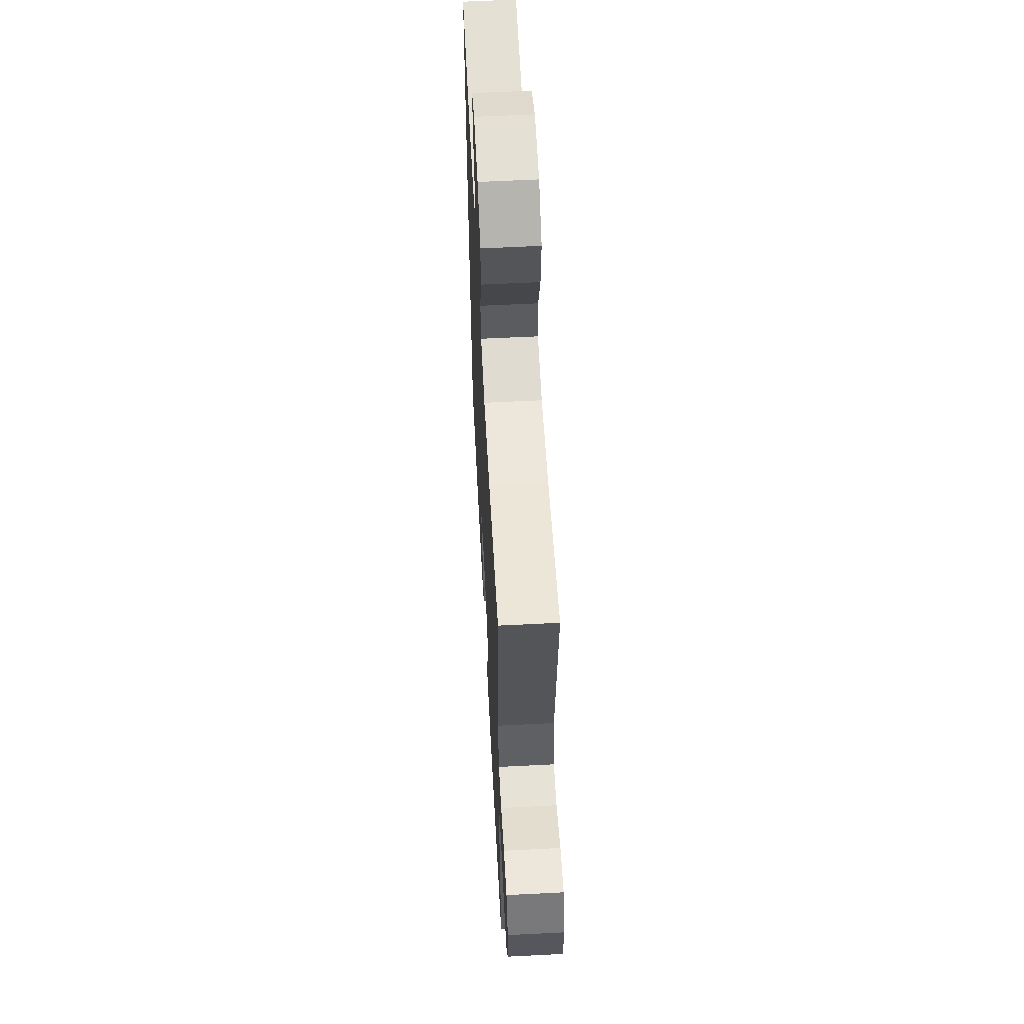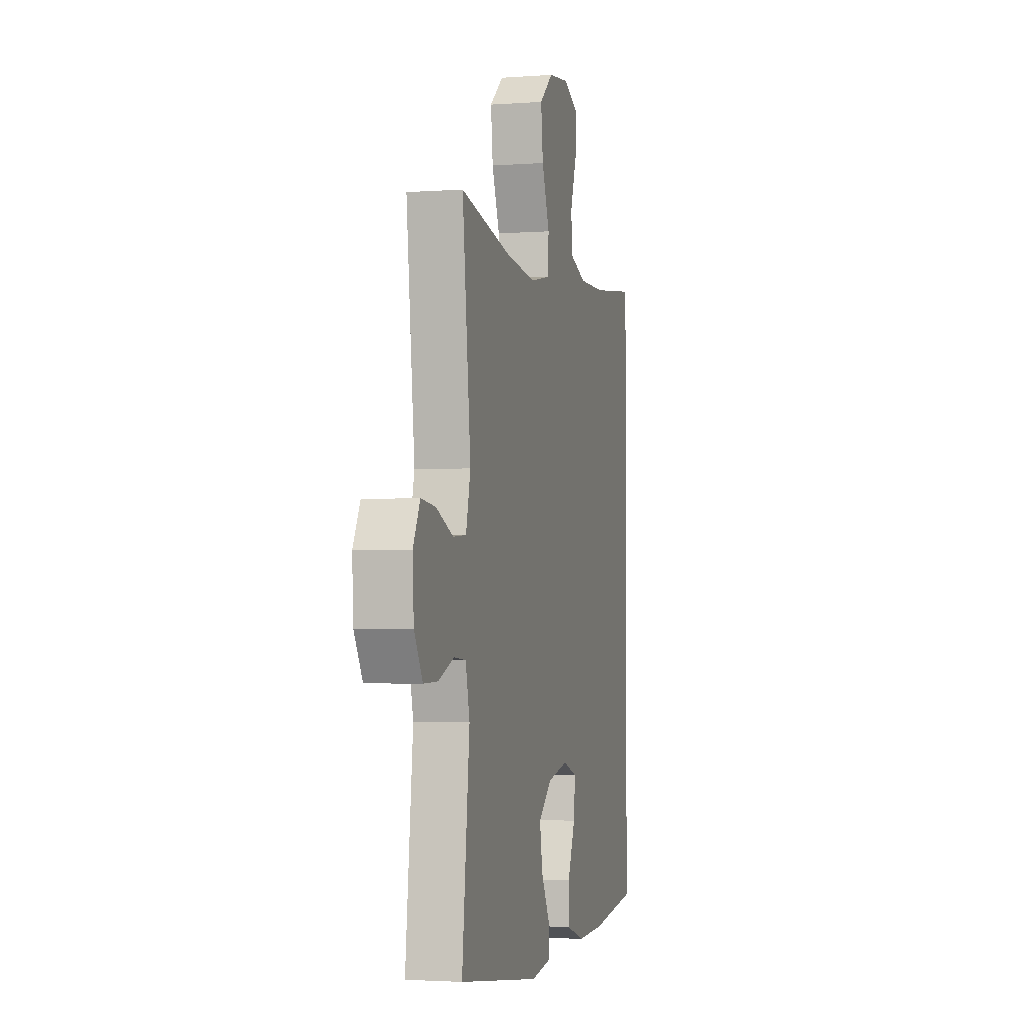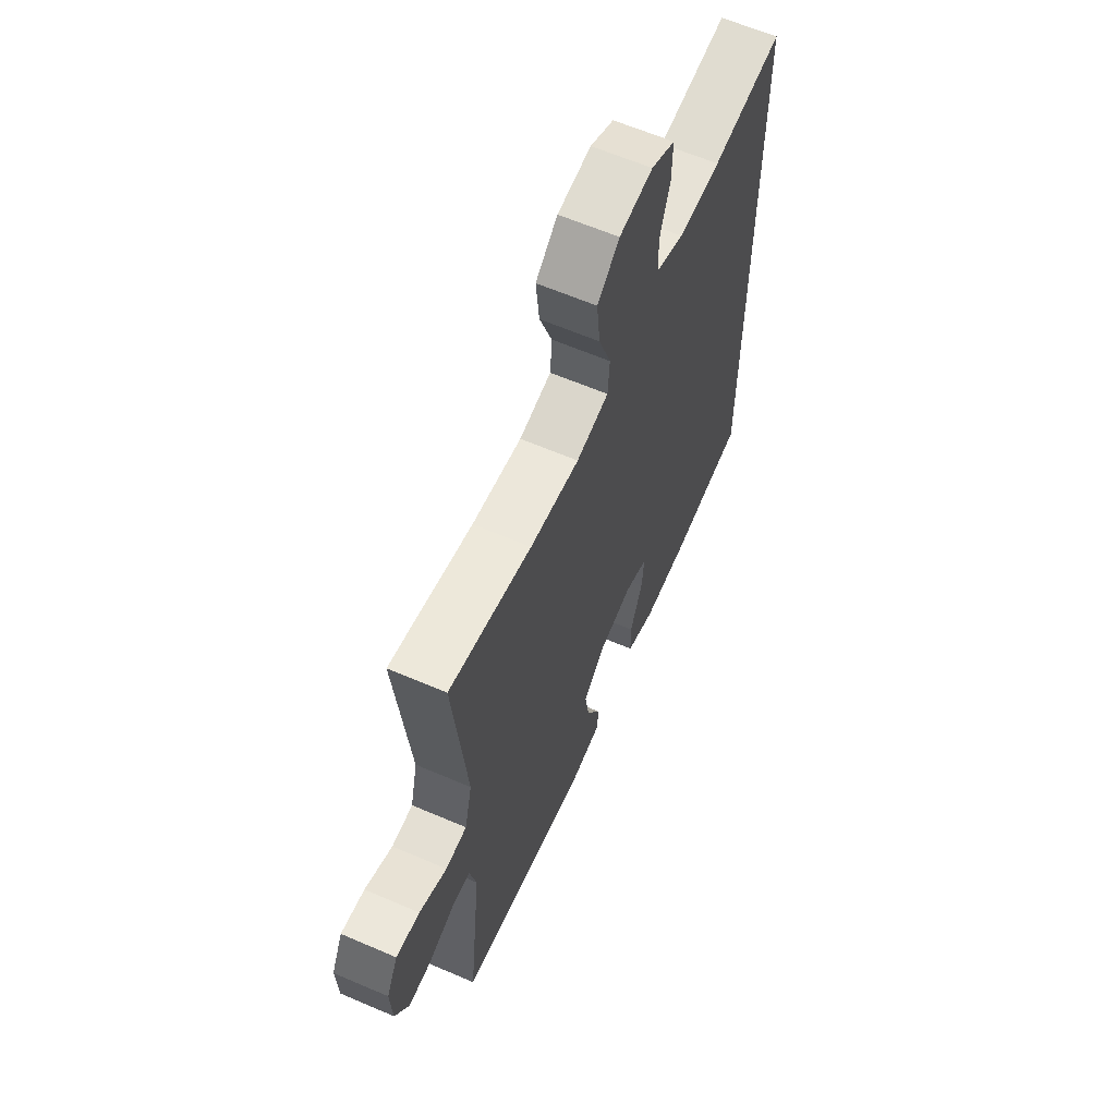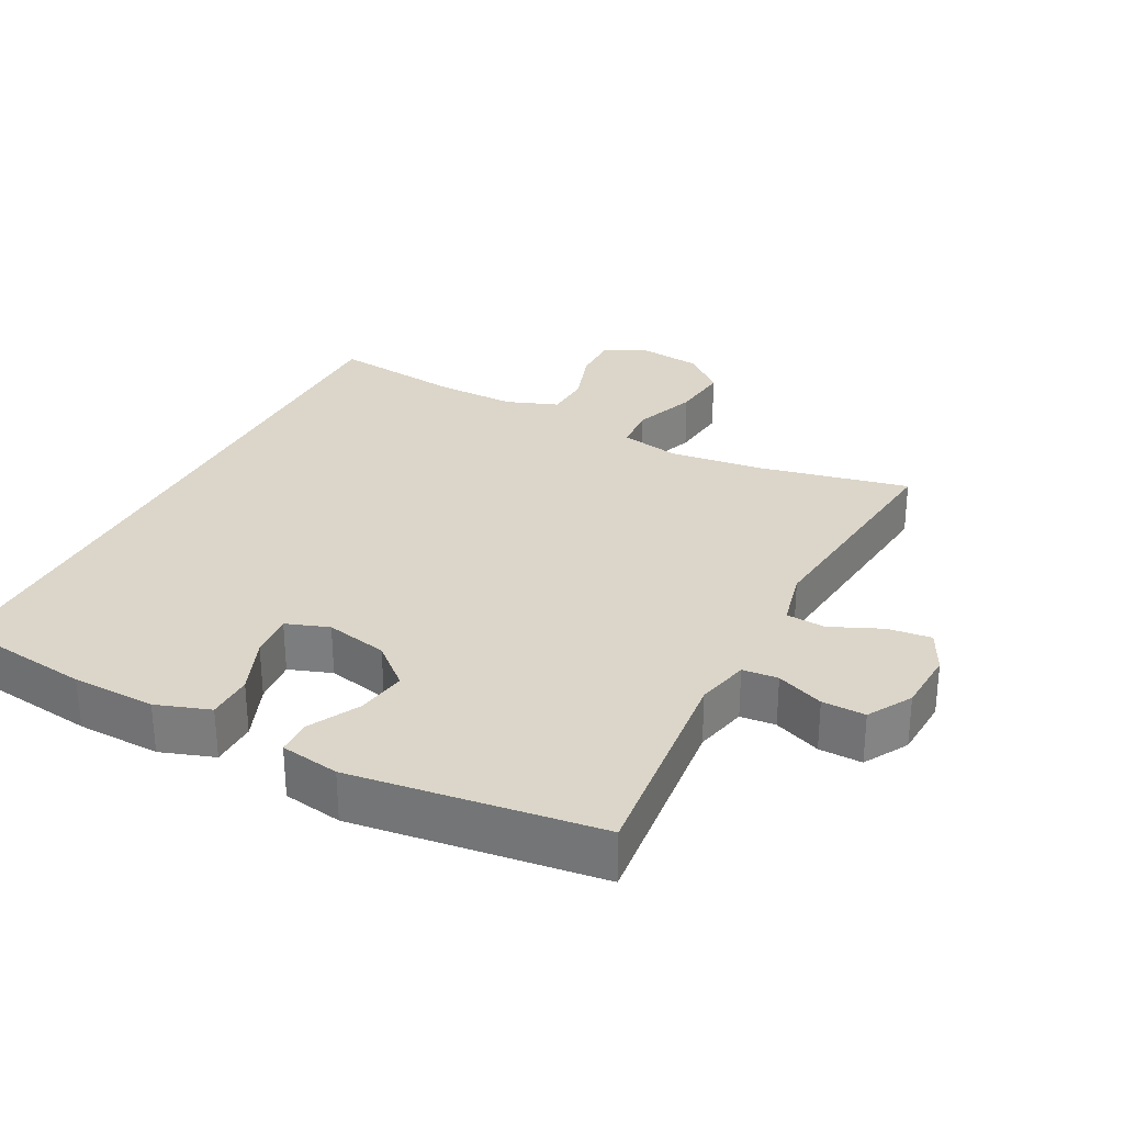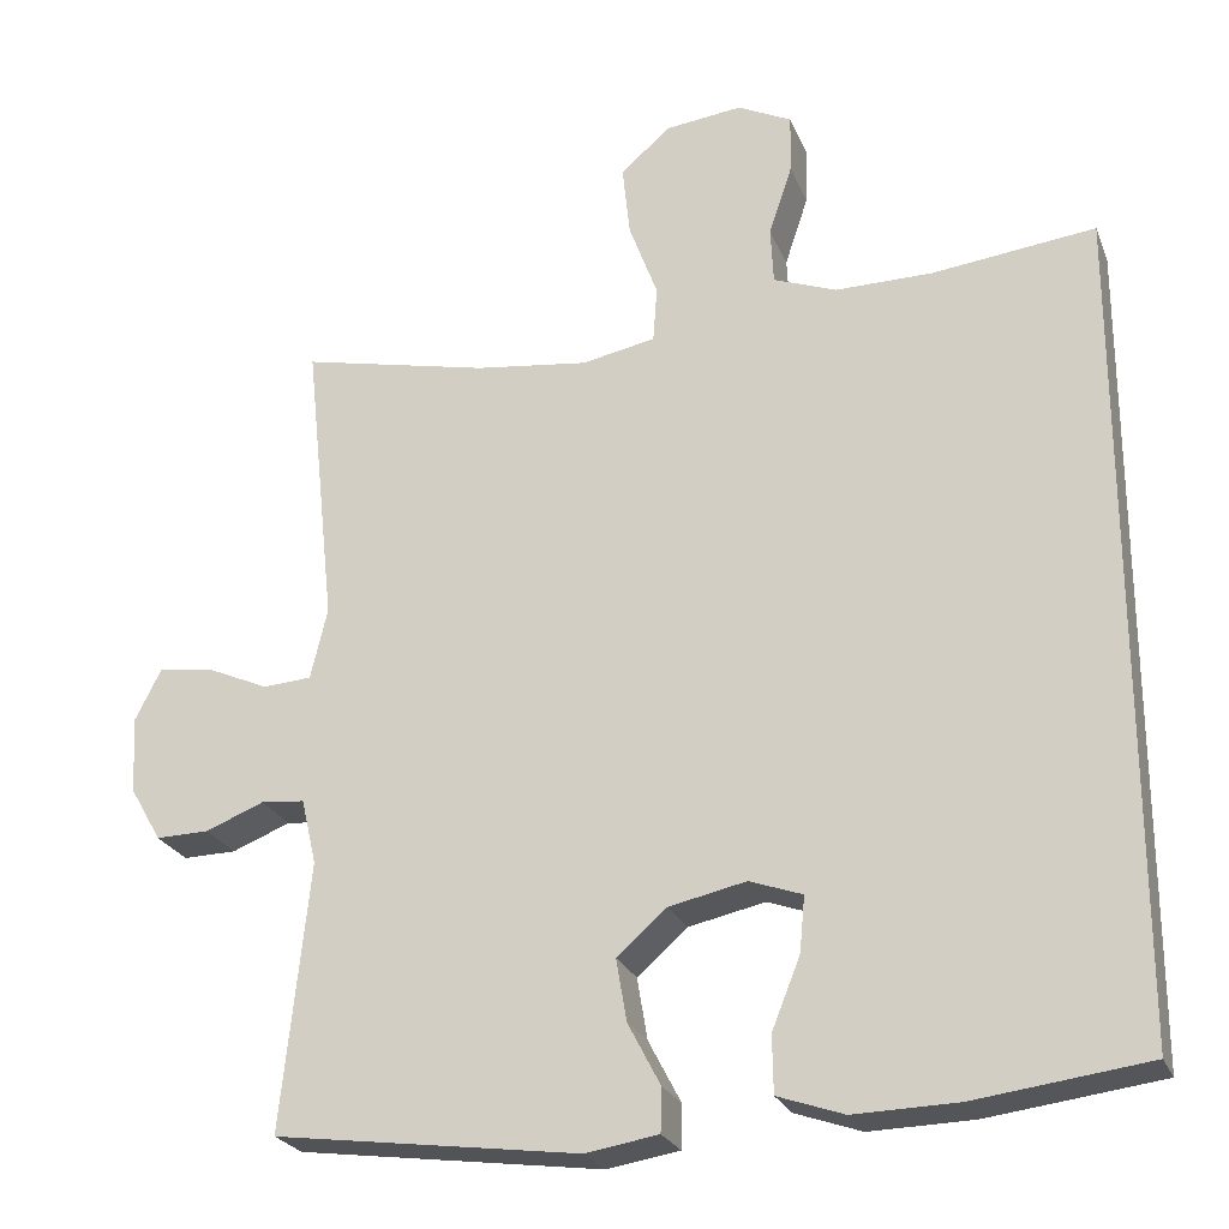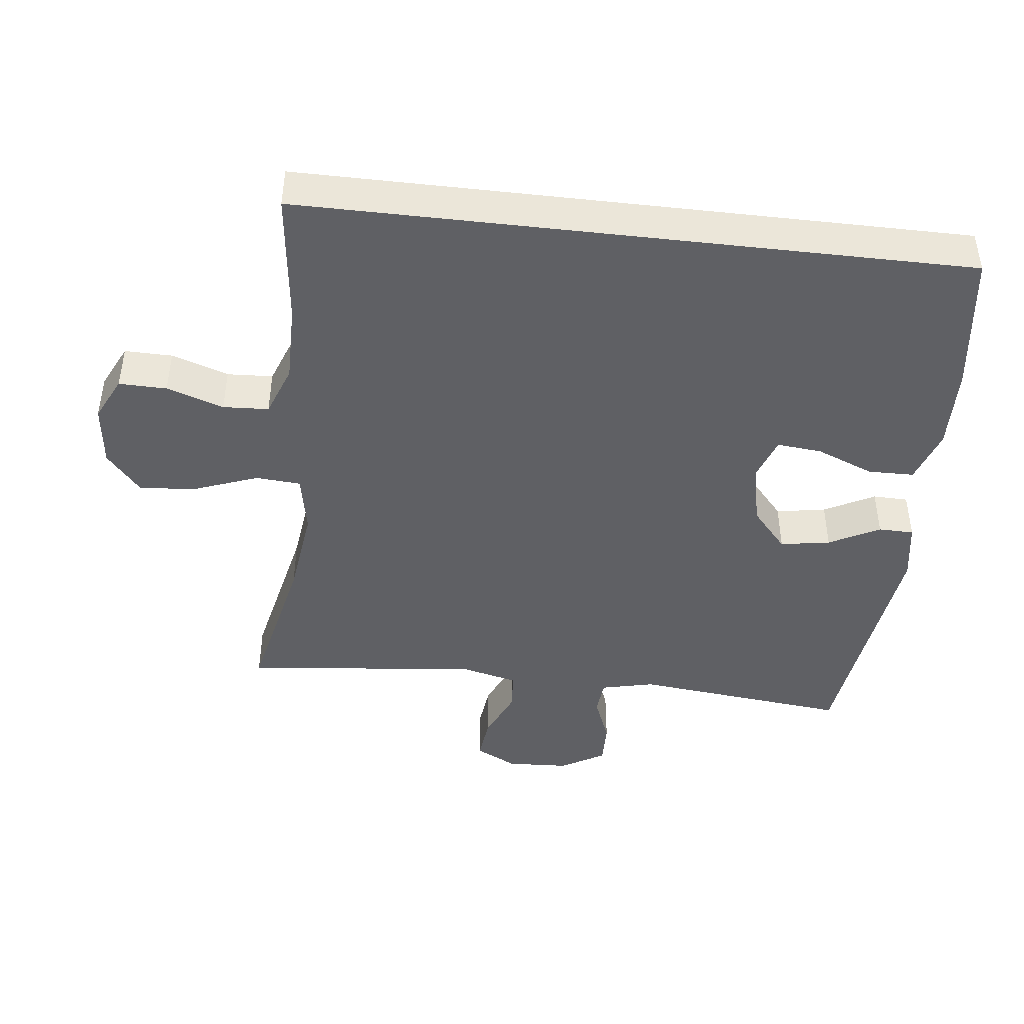
<metadata>
{"format":"obj","ext":"obj","renderer":"f3d","projection":"perspective","resolution":1024,"background":"white","views":[{"elev":59.2,"azim":-93.0,"up":"+Z"},{"elev":-2.5,"azim":-75.4,"up":"+Z"},{"elev":62.4,"azim":-66.4,"up":"+Z"},{"elev":29.8,"azim":-152.5,"up":"+Y"},{"elev":-24.5,"azim":18.5,"up":"+Z"},{"elev":-44.6,"azim":83.4,"up":"+Y"}]}
</metadata>
<code>
o path42_path42.001
v 0.3229 0.0375 0.4558
v 0.205 0.0375 0.4549
v 0.1283 0.0375 0.4836
v 0.1247 0.0375 0.5522
v 0.1532 0.0375 0.6378
v 0.1544 0.0375 0.7096
v 0.08882 0.0375 0.7418
v -0.004077 0.0375 0.7307
v -0.06513 0.0375 0.678
v -0.05591 0.0375 0.5908
v -0.02105 0.0375 0.4969
v -0.02597 0.0375 0.4294
v -0.1155 0.0375 0.412
v -0.2525 0.0375 0.4292
v -0.4813 0.0375 0.4791
v -0.4439 0.0375 0.1255
v -0.4645 0.0375 0.03929
v -0.5235 0.0375 0.03516
v -0.6001 0.0375 0.06898
v -0.6658 0.0375 0.07663
v -0.6973 0.0375 0.01448
v -0.6924 0.0375 -0.07894
v -0.6543 0.0375 -0.1446
v -0.5896 0.0375 -0.1433
v -0.5187 0.0375 -0.1151
v -0.4656 0.0375 -0.12
v -0.4472 0.0375 -0.1993
v -0.4813 0.0375 -0.5228
v -0.1119 0.0375 -0.5719
v -0.02332 0.0375 -0.5575
v -0.0221 0.0375 -0.5045
v -0.06162 0.0375 -0.429
v -0.07413 0.0375 -0.3541
v -0.01349 0.0375 -0.3007
v 0.07989 0.0375 -0.2806
v 0.144 0.0375 -0.3033
v 0.1376 0.0375 -0.3711
v 0.1033 0.0375 -0.4568
v 0.1043 0.0375 -0.5261
v 0.1847 0.0375 -0.5537
v 0.3099 0.0375 -0.5504
v 0.5204 0.0375 -0.5228
v 0.5204 0.0375 0.4791
v 0.3229 -0.0375 0.4558
v 0.205 -0.0375 0.4549
v 0.1283 -0.0375 0.4836
v 0.1247 -0.0375 0.5522
v 0.1532 -0.0375 0.6378
v 0.1544 -0.0375 0.7096
v 0.08882 -0.0375 0.7418
v -0.004077 -0.0375 0.7307
v -0.06513 -0.0375 0.678
v -0.05591 -0.0375 0.5908
v -0.02105 -0.0375 0.4969
v -0.02597 -0.0375 0.4294
v -0.1155 -0.0375 0.412
v -0.2525 -0.0375 0.4292
v -0.4813 -0.0375 0.4791
v -0.4439 -0.0375 0.1255
v -0.4645 -0.0375 0.03929
v -0.5235 -0.0375 0.03516
v -0.6001 -0.0375 0.06898
v -0.6658 -0.0375 0.07663
v -0.6973 -0.0375 0.01448
v -0.6924 -0.0375 -0.07894
v -0.6543 -0.0375 -0.1446
v -0.5896 -0.0375 -0.1433
v -0.5187 -0.0375 -0.1151
v -0.4656 -0.0375 -0.12
v -0.4472 -0.0375 -0.1993
v -0.4813 -0.0375 -0.5228
v -0.1119 -0.0375 -0.5719
v -0.02332 -0.0375 -0.5575
v -0.0221 -0.0375 -0.5045
v -0.06162 -0.0375 -0.429
v -0.07413 -0.0375 -0.3541
v -0.01349 -0.0375 -0.3007
v 0.07989 -0.0375 -0.2806
v 0.144 -0.0375 -0.3033
v 0.1376 -0.0375 -0.3711
v 0.1033 -0.0375 -0.4568
v 0.1043 -0.0375 -0.5261
v 0.1847 -0.0375 -0.5537
v 0.3099 -0.0375 -0.5504
v 0.5204 -0.0375 -0.5228
v 0.5204 -0.0375 0.4791
v 0.5204 0.0375 -0.5228
v 0.5204 0.0375 -0.5228
v 0.5204 0.0375 0.4791
v 0.5204 0.0375 0.4791
v 0.3229 0.0375 0.4558
v 0.3099 0.0375 -0.5504
v 0.205 0.0375 0.4549
v 0.1847 0.0375 -0.5537
v 0.1283 0.0375 0.4836
v 0.1283 0.0375 0.4836
v 0.1043 0.0375 -0.5261
v 0.1043 0.0375 -0.5261
v 0.144 0.0375 -0.3033
v 0.144 0.0375 -0.3033
v 0.1376 0.0375 -0.3711
v 0.1532 0.0375 0.6378
v 0.1544 0.0375 0.7096
v 0.1544 0.0375 0.7096
v 0.08882 0.0375 0.7418
v 0.1247 0.0375 0.5522
v 0.07989 0.0375 -0.2806
v 0.1033 0.0375 -0.4568
v -0.004077 0.0375 0.7307
v -0.01349 0.0375 -0.3007
v -0.06513 0.0375 0.678
v -0.07413 0.0375 -0.3541
v -0.02105 0.0375 0.4969
v -0.02597 0.0375 0.4294
v -0.02597 0.0375 0.4294
v -0.05591 0.0375 0.5908
v -0.02332 0.0375 -0.5575
v -0.02332 0.0375 -0.5575
v -0.0221 0.0375 -0.5045
v -0.06162 0.0375 -0.429
v -0.1119 0.0375 -0.5719
v -0.1155 0.0375 0.412
v -0.2525 0.0375 0.4292
v -0.4813 0.0375 -0.5228
v -0.4813 0.0375 -0.5228
v -0.4439 0.0375 0.1255
v -0.4645 0.0375 0.03929
v -0.4645 0.0375 0.03929
v -0.4656 0.0375 -0.12
v -0.4656 0.0375 -0.12
v -0.4472 0.0375 -0.1993
v -0.4813 0.0375 0.4791
v -0.4813 0.0375 0.4791
v -0.5235 0.0375 0.03516
v -0.5187 0.0375 -0.1151
v -0.5896 0.0375 -0.1433
v -0.6001 0.0375 0.06898
v -0.6543 0.0375 -0.1446
v -0.6543 0.0375 -0.1446
v -0.6658 0.0375 0.07663
v -0.6658 0.0375 0.07663
v -0.6924 0.0375 -0.07894
v -0.6973 0.0375 0.01448
v 0.5204 -0.0375 -0.5228
v 0.5204 -0.0375 -0.5228
v 0.5204 -0.0375 0.4791
v 0.5204 -0.0375 0.4791
v 0.3229 -0.0375 0.4558
v 0.3099 -0.0375 -0.5504
v 0.205 -0.0375 0.4549
v 0.1847 -0.0375 -0.5537
v 0.1283 -0.0375 0.4836
v 0.1283 -0.0375 0.4836
v 0.1043 -0.0375 -0.5261
v 0.1043 -0.0375 -0.5261
v 0.144 -0.0375 -0.3033
v 0.144 -0.0375 -0.3033
v 0.1376 -0.0375 -0.3711
v 0.1532 -0.0375 0.6378
v 0.1544 -0.0375 0.7096
v 0.1544 -0.0375 0.7096
v 0.08882 -0.0375 0.7418
v 0.1247 -0.0375 0.5522
v 0.07989 -0.0375 -0.2806
v 0.1033 -0.0375 -0.4568
v -0.004077 -0.0375 0.7307
v -0.01349 -0.0375 -0.3007
v -0.06513 -0.0375 0.678
v -0.07413 -0.0375 -0.3541
v -0.02105 -0.0375 0.4969
v -0.02597 -0.0375 0.4294
v -0.02597 -0.0375 0.4294
v -0.05591 -0.0375 0.5908
v -0.02332 -0.0375 -0.5575
v -0.02332 -0.0375 -0.5575
v -0.0221 -0.0375 -0.5045
v -0.06162 -0.0375 -0.429
v -0.1119 -0.0375 -0.5719
v -0.1155 -0.0375 0.412
v -0.2525 -0.0375 0.4292
v -0.4813 -0.0375 -0.5228
v -0.4813 -0.0375 -0.5228
v -0.4439 -0.0375 0.1255
v -0.4645 -0.0375 0.03929
v -0.4645 -0.0375 0.03929
v -0.4656 -0.0375 -0.12
v -0.4656 -0.0375 -0.12
v -0.4472 -0.0375 -0.1993
v -0.4813 -0.0375 0.4791
v -0.4813 -0.0375 0.4791
v -0.5235 -0.0375 0.03516
v -0.5187 -0.0375 -0.1151
v -0.5896 -0.0375 -0.1433
v -0.6001 -0.0375 0.06898
v -0.6543 -0.0375 -0.1446
v -0.6543 -0.0375 -0.1446
v -0.6658 -0.0375 0.07663
v -0.6658 -0.0375 0.07663
v -0.6924 -0.0375 -0.07894
v -0.6973 -0.0375 0.01448
f 171 179 164
f 179 183 167
f 149 158 151
f 177 181 178
f 150 171 164
f 184 186 167
f 183 184 167
f 152 171 150
f 150 164 156
f 166 173 159
f 183 180 189
f 150 156 148
f 159 173 163
f 186 184 192
f 181 169 188
f 148 156 146
f 176 178 174
f 146 156 144
f 188 167 186
f 160 162 159
f 177 178 176
f 149 156 158
f 162 166 159
f 192 191 193
f 193 191 199
f 200 194 197
f 170 171 152
f 170 163 173
f 144 156 149
f 164 179 167
f 199 194 200
f 173 166 168
f 180 183 179
f 167 188 169
f 163 170 152
f 151 158 165
f 193 199 195
f 191 192 184
f 169 181 177
f 194 199 191
f 151 165 154
f 88 90 147 145
f 43 1 44 86
f 41 42 85 84
f 1 2 45 44
f 40 41 84 83
f 2 96 153 45
f 98 40 83 155
f 100 37 80 157
f 5 104 161 48
f 6 7 50 49
f 4 5 48 47
f 35 36 79 78
f 38 39 82 81
f 37 38 81 80
f 3 4 47 46
f 7 8 51 50
f 34 35 78 77
f 8 9 52 51
f 33 34 77 76
f 11 115 172 54
f 10 11 54 53
f 9 10 53 52
f 118 31 74 175
f 31 32 75 74
f 29 30 73 72
f 12 13 56 55
f 32 33 76 75
f 13 14 57 56
f 125 29 72 182
f 16 128 185 59
f 130 27 70 187
f 133 16 59 190
f 14 15 58 57
f 17 18 61 60
f 25 26 69 68
f 27 28 71 70
f 24 25 68 67
f 18 19 62 61
f 139 24 67 196
f 19 141 198 62
f 22 23 66 65
f 21 22 65 64
f 20 21 64 63
f 114 107 122
f 122 110 126
f 92 94 101
f 120 121 124
f 93 107 114
f 127 110 129
f 126 110 127
f 95 93 114
f 93 99 107
f 109 102 116
f 126 132 123
f 93 91 99
f 102 106 116
f 129 135 127
f 124 131 112
f 91 89 99
f 119 117 121
f 89 87 99
f 131 129 110
f 103 102 105
f 120 119 121
f 92 101 99
f 105 102 109
f 135 136 134
f 136 142 134
f 143 140 137
f 113 95 114
f 113 116 106
f 87 92 99
f 107 110 122
f 142 143 137
f 116 111 109
f 123 122 126
f 110 112 131
f 106 95 113
f 94 108 101
f 136 138 142
f 134 127 135
f 112 120 124
f 137 134 142
f 94 97 108

</code>
